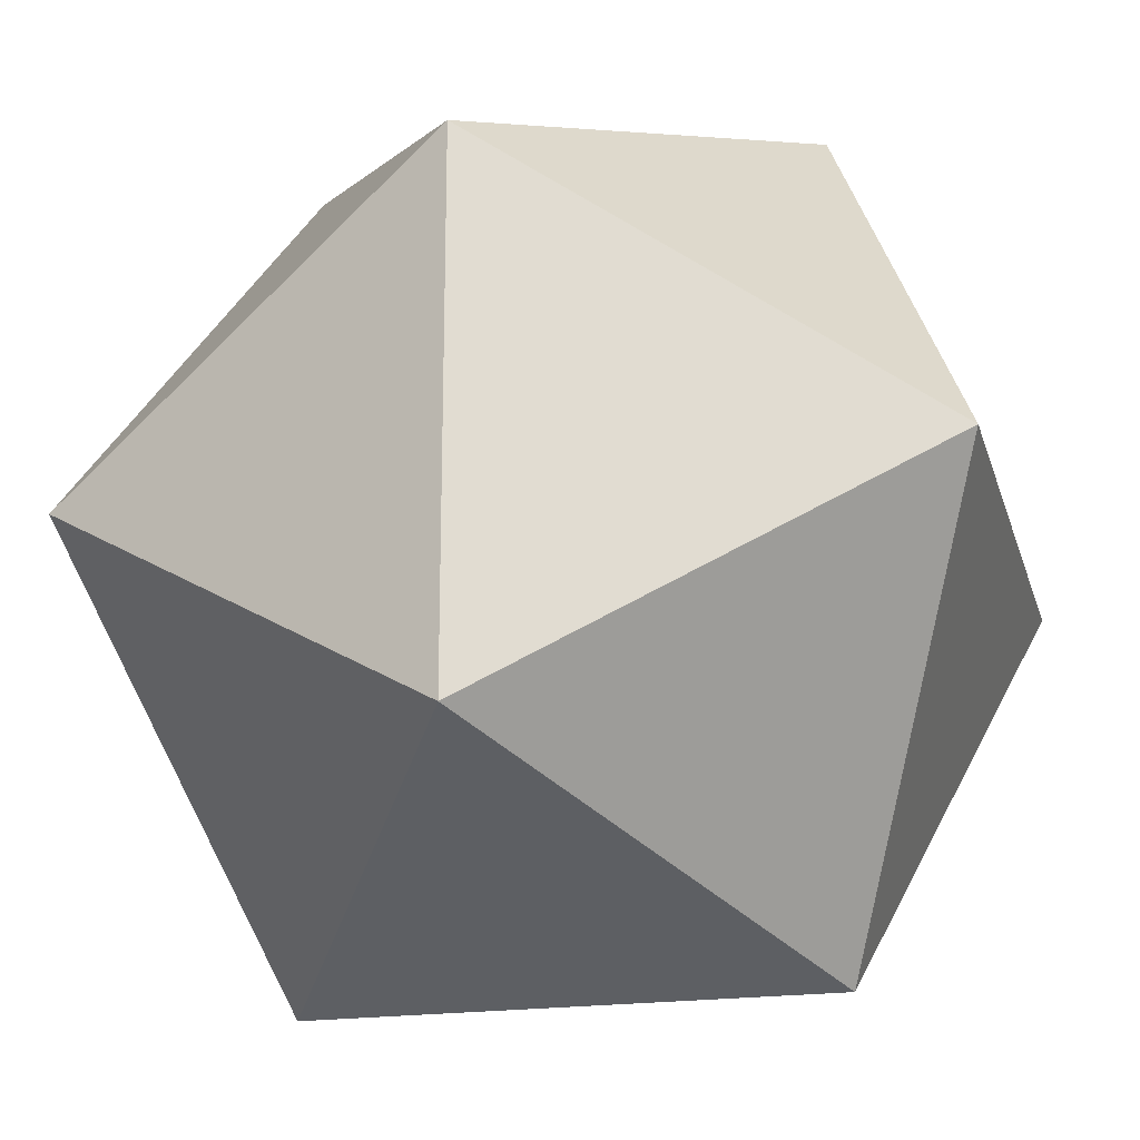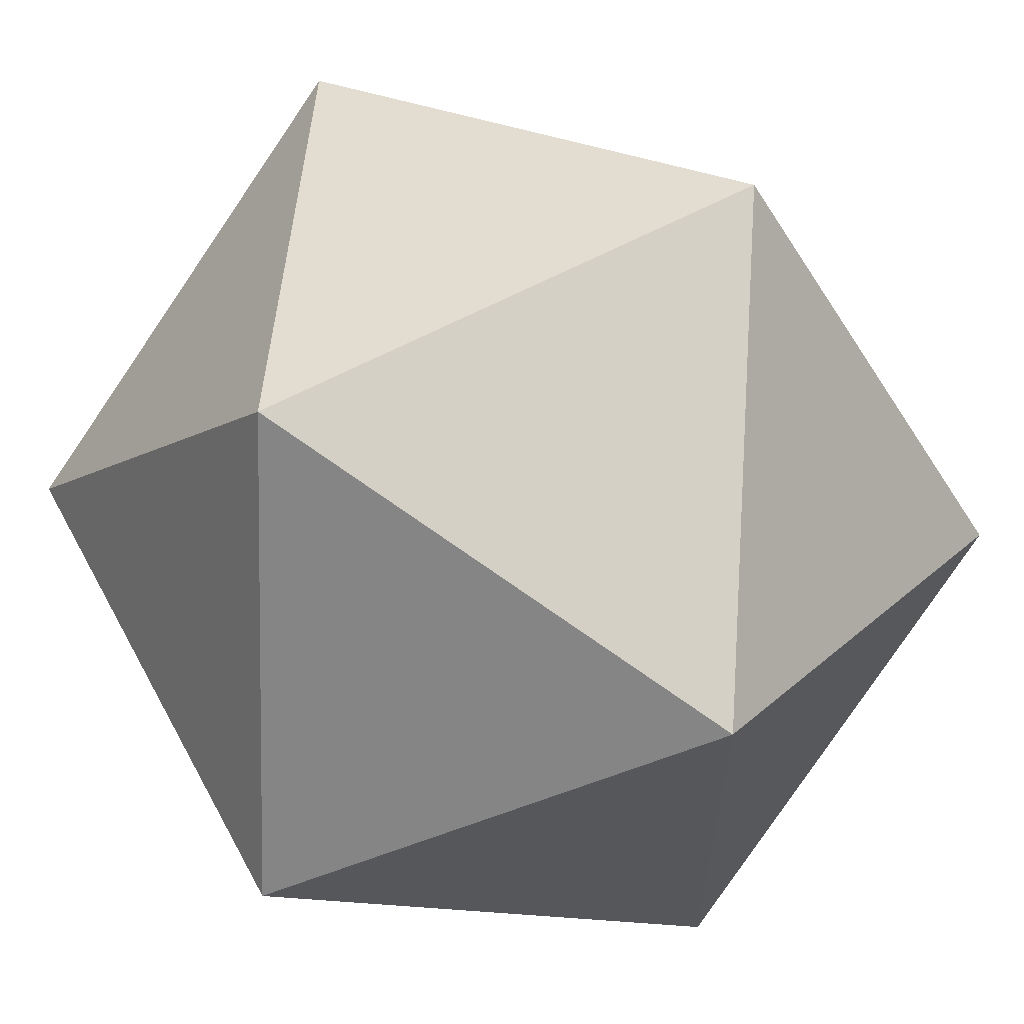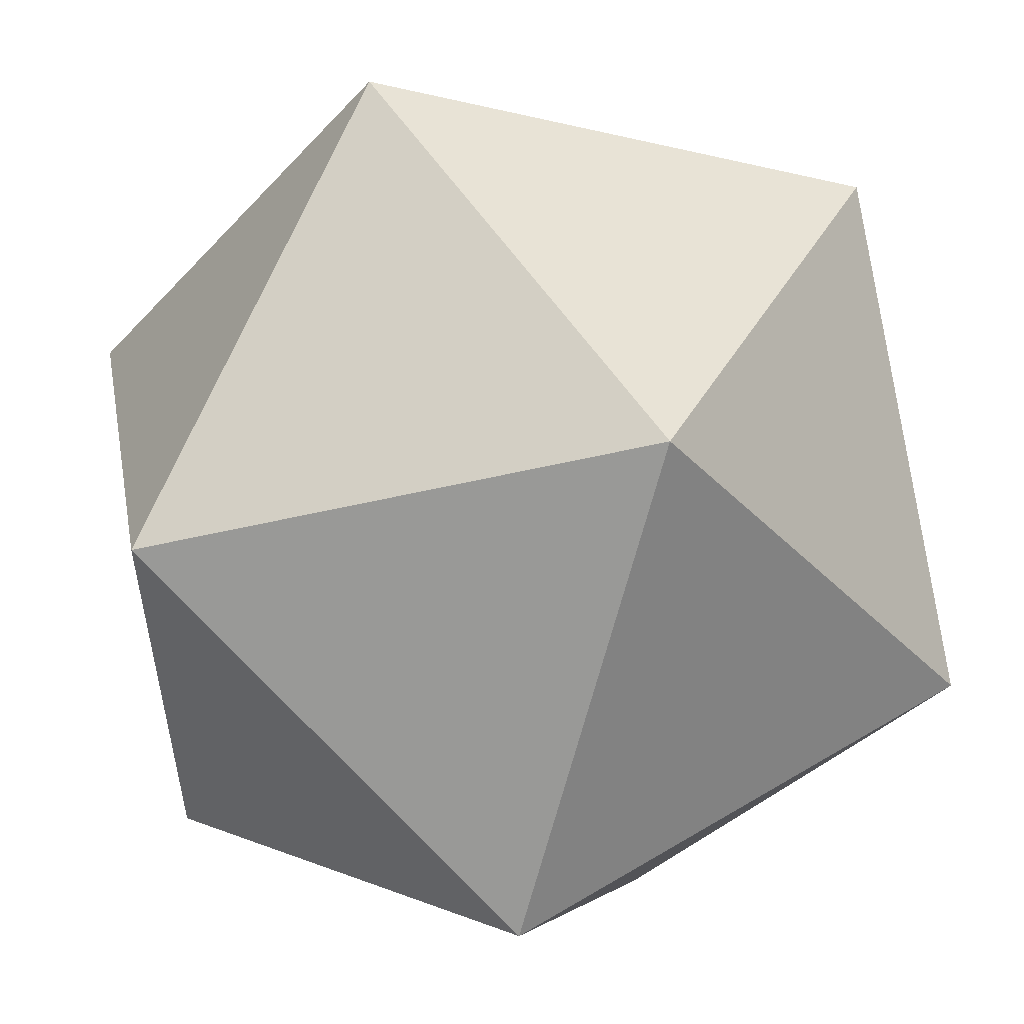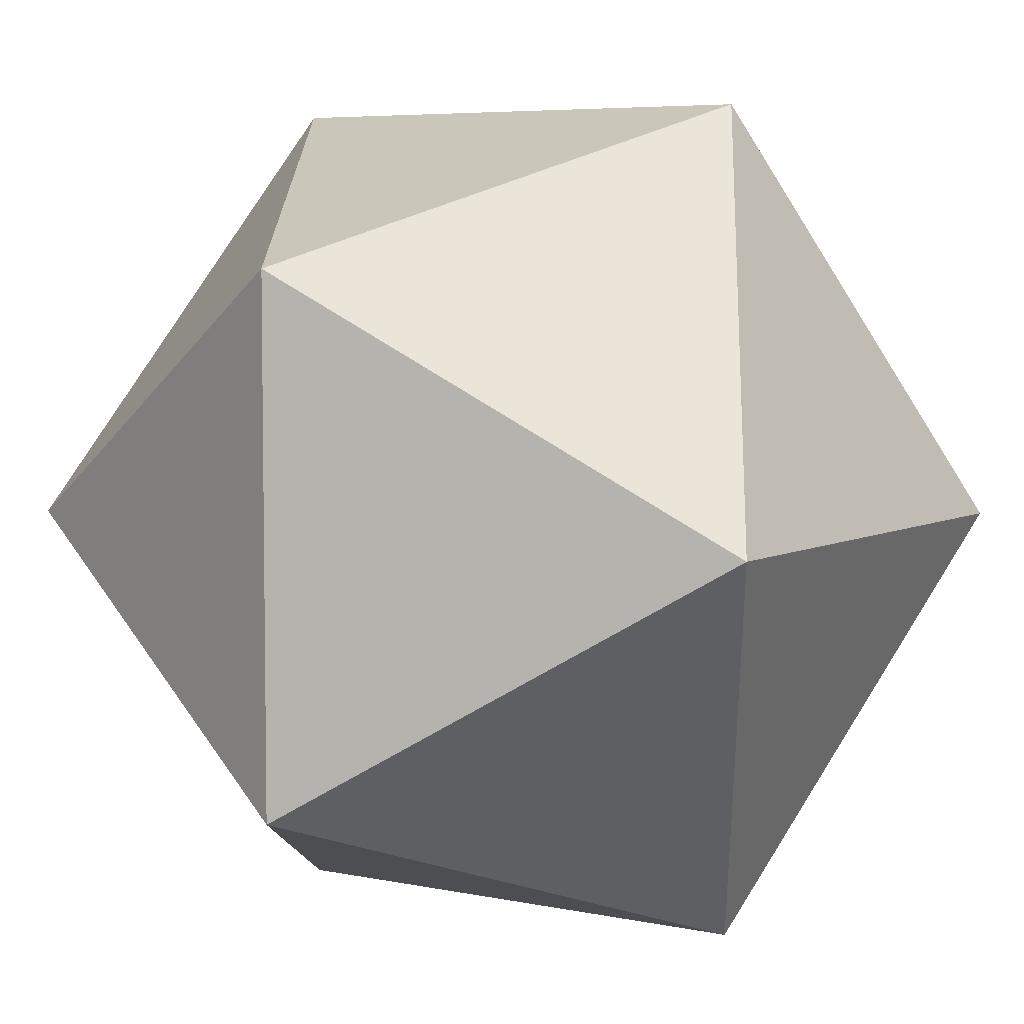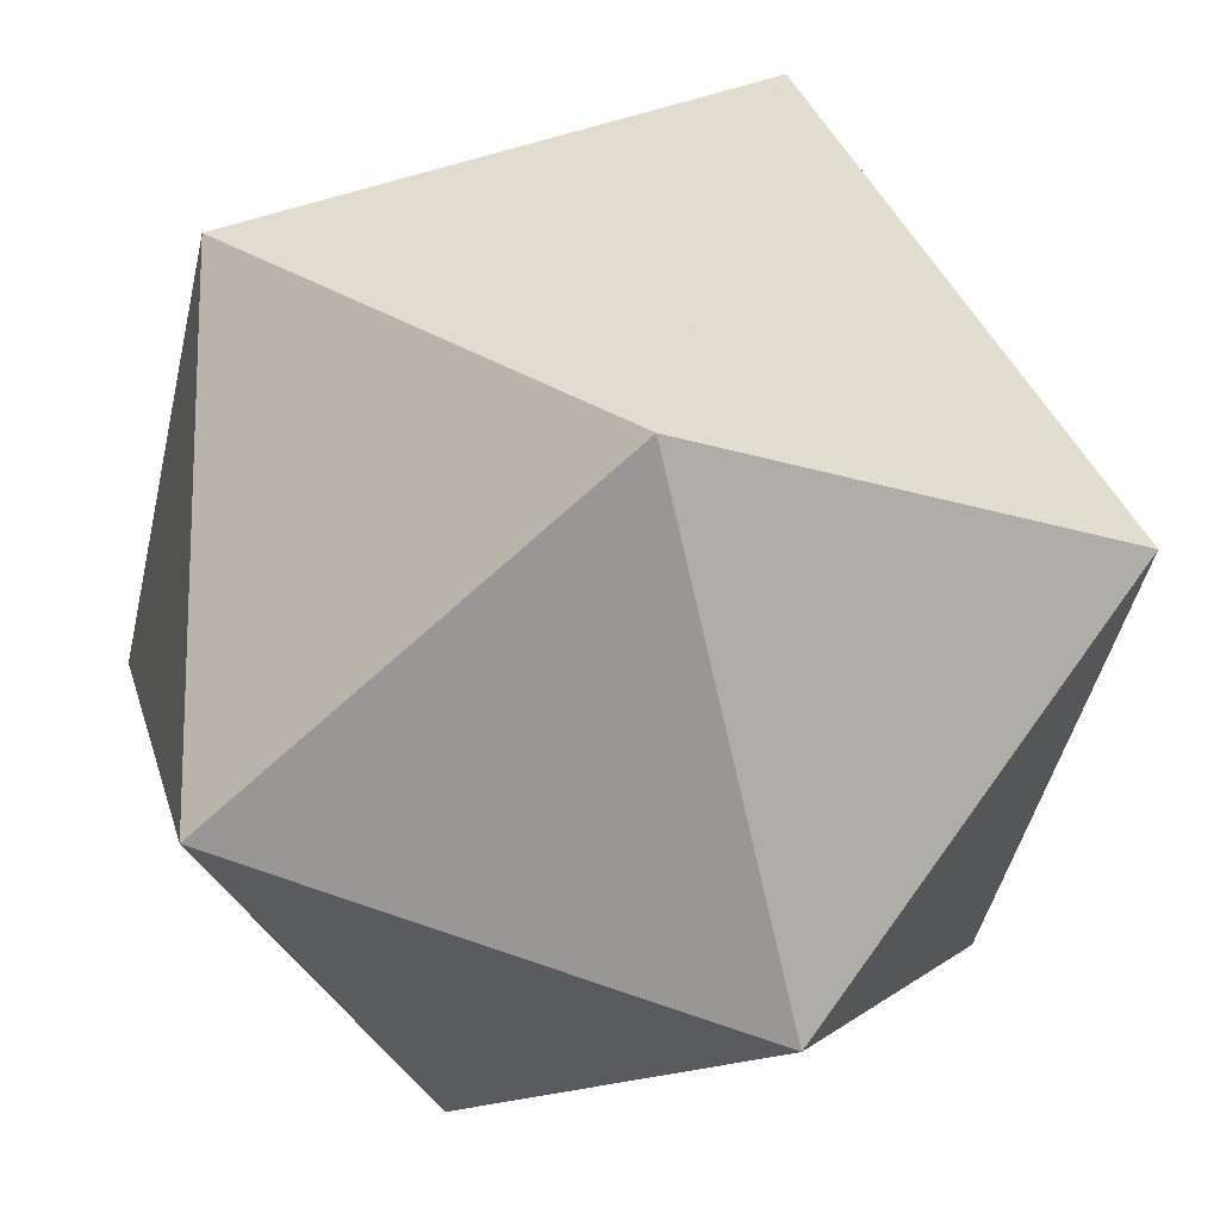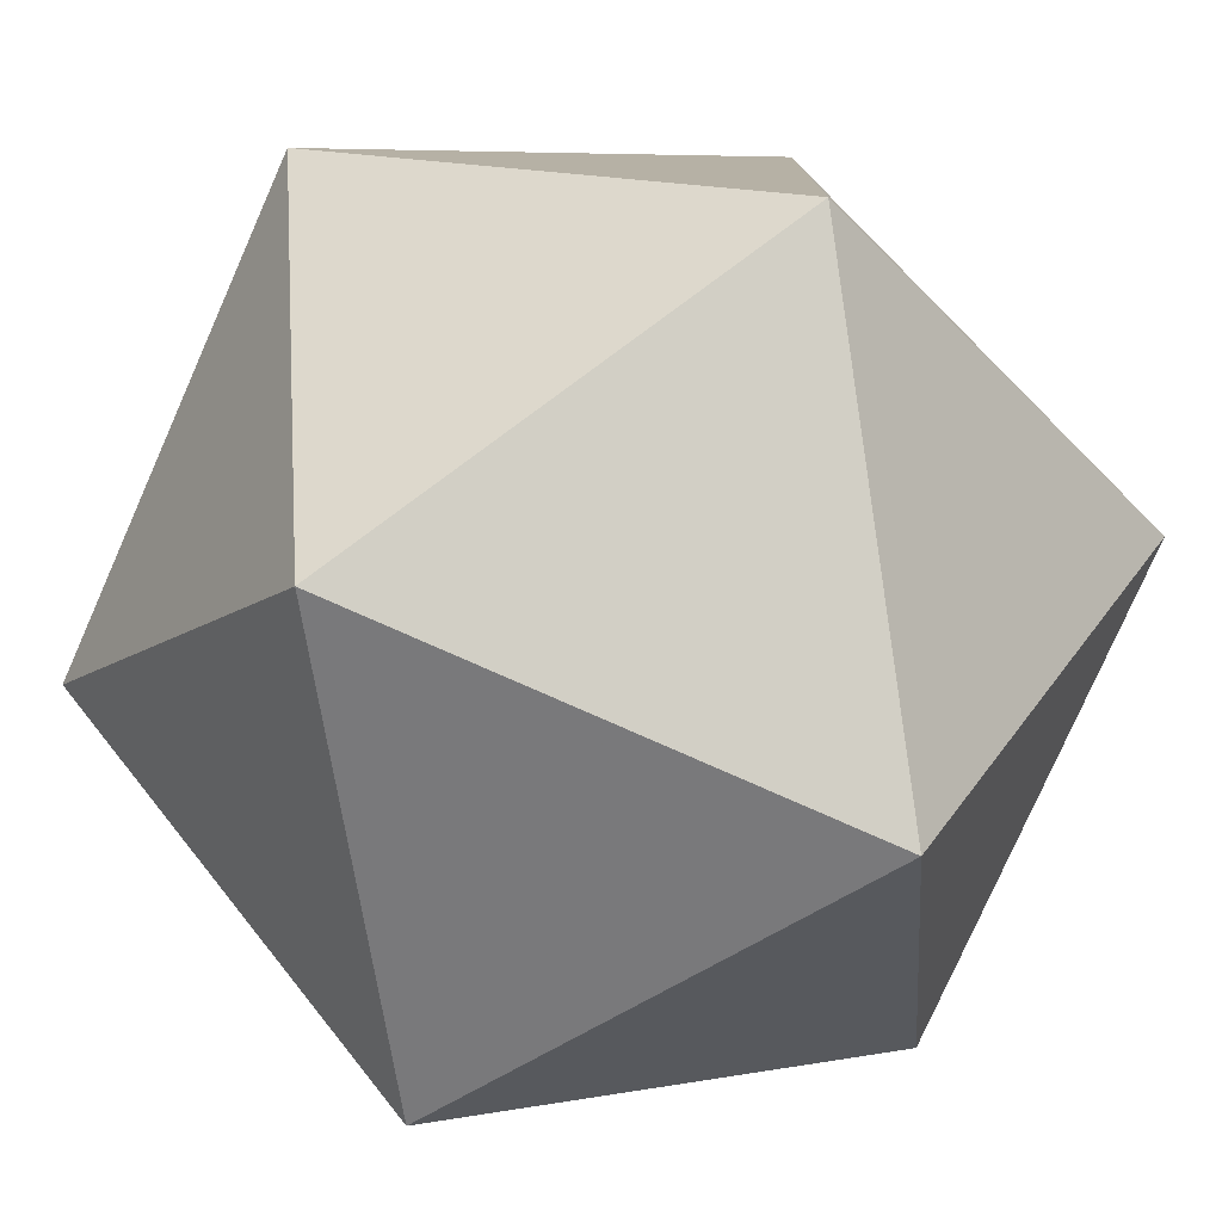
<metadata>
{"format":"obj","ext":"obj","renderer":"f3d","projection":"perspective","resolution":1024,"background":"white","views":[{"elev":-20.1,"azim":-165.6,"up":"+Y"},{"elev":61.7,"azim":-28.5,"up":"+Y"},{"elev":54.9,"azim":147.5,"up":"+Z"},{"elev":5.7,"azim":-146.8,"up":"+Y"},{"elev":-15.4,"azim":144.3,"up":"+Z"},{"elev":-78.4,"azim":-23.9,"up":"+Y"}]}
</metadata>
<code>
v  0  -0.5257  0.8507
v  0.8507  0  0.5257
v  0.8507  0  -0.5257
v  -0.8507  0  -0.5257
v  -0.8507  0  0.5257
v  -0.5257  0.8507  0
v  0.5257  0.8507  0
v  0.5257  -0.8507  0
v  -0.5257  -0.8507  0
v  0  -0.5257  -0.8507
v  0  0.5257  -0.8507
v  0  0.5257  0.8507
f 2 3 7
f 2 8 3
f 4 5 6
f 5 4 9
f 7 6 12
f 6 7 11
f 10 11 3
f 11 10 4
f 8 9 10
f 9 8 1
f 12 1 2
f 1 12 5
f 7 3 11
f 2 7 12
f 4 6 11
f 6 5 12
f 3 8 10
f 8 2 1
f 4 10 9
f 5 9 1

</code>
